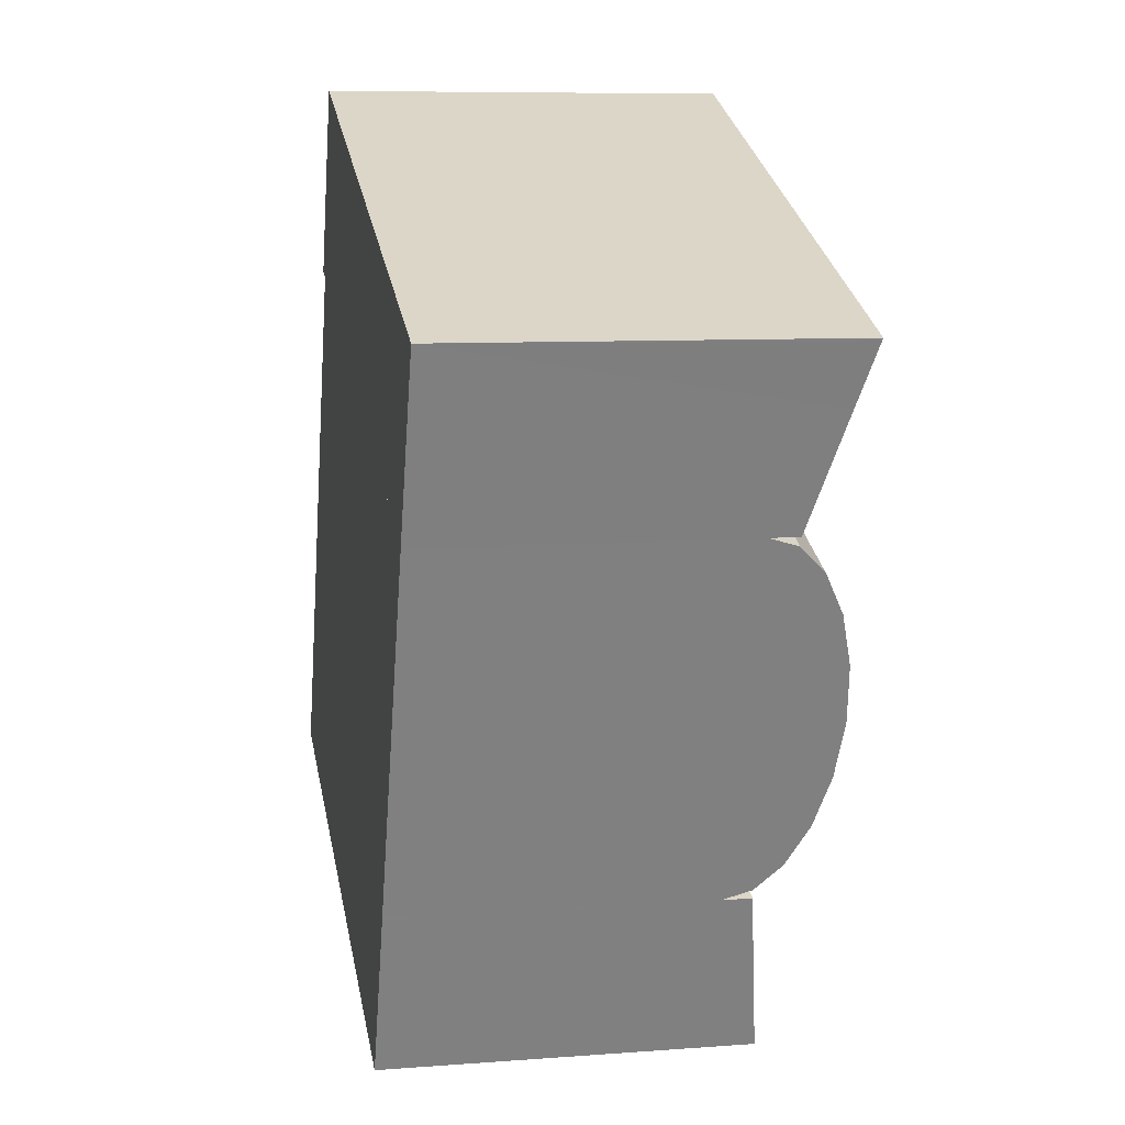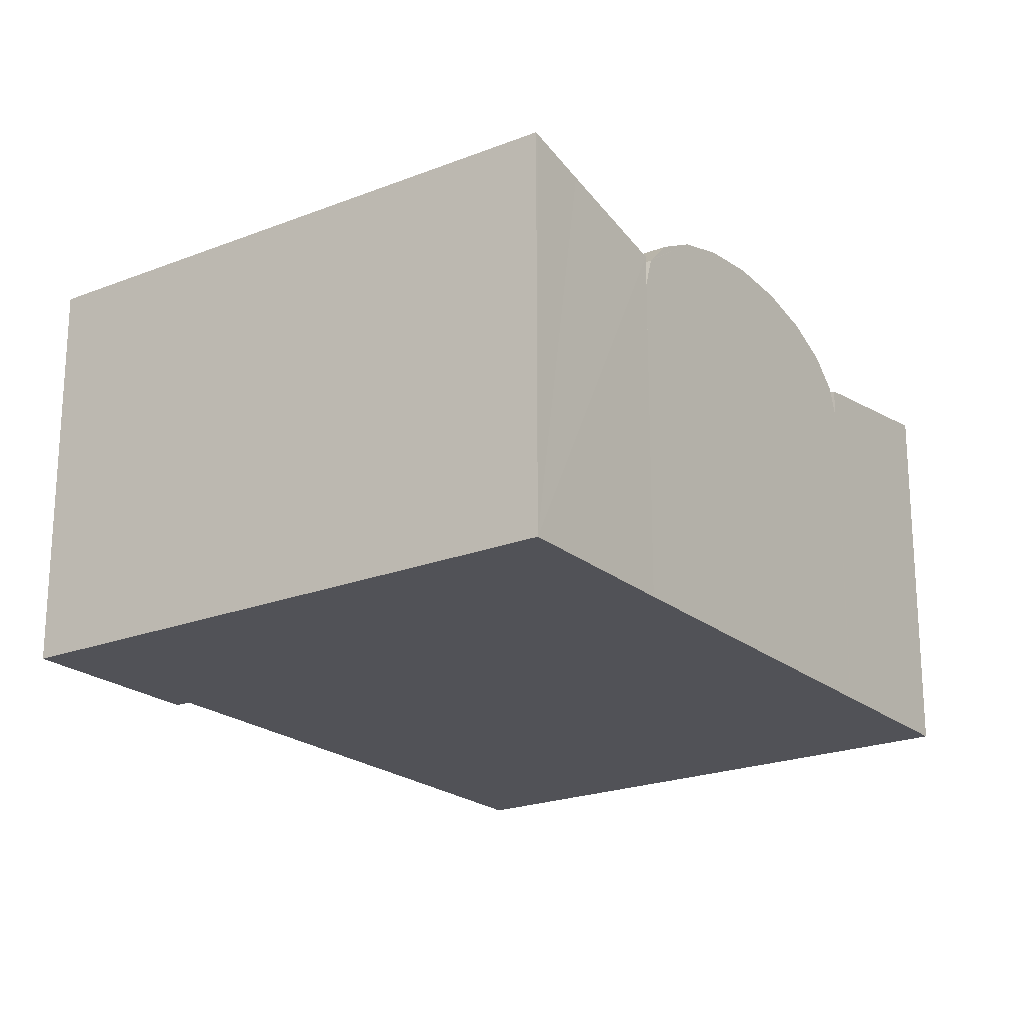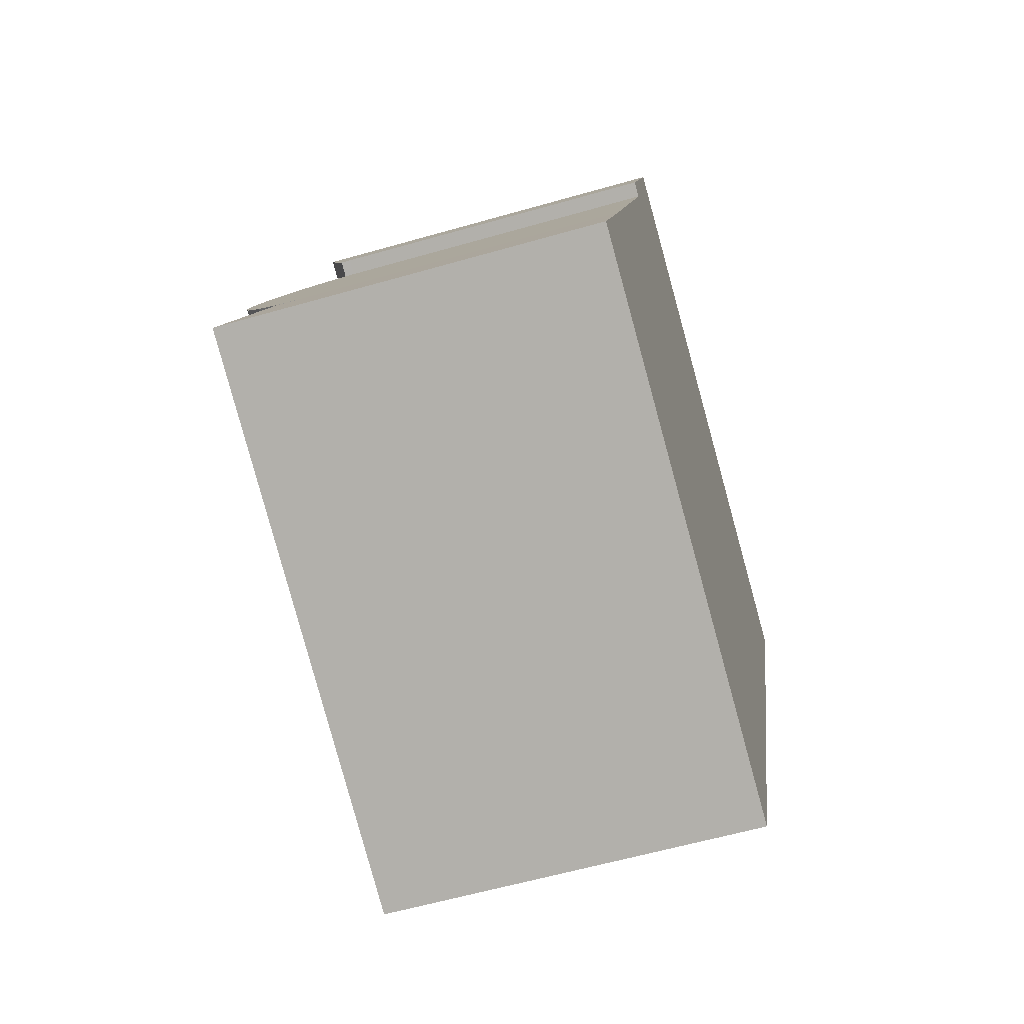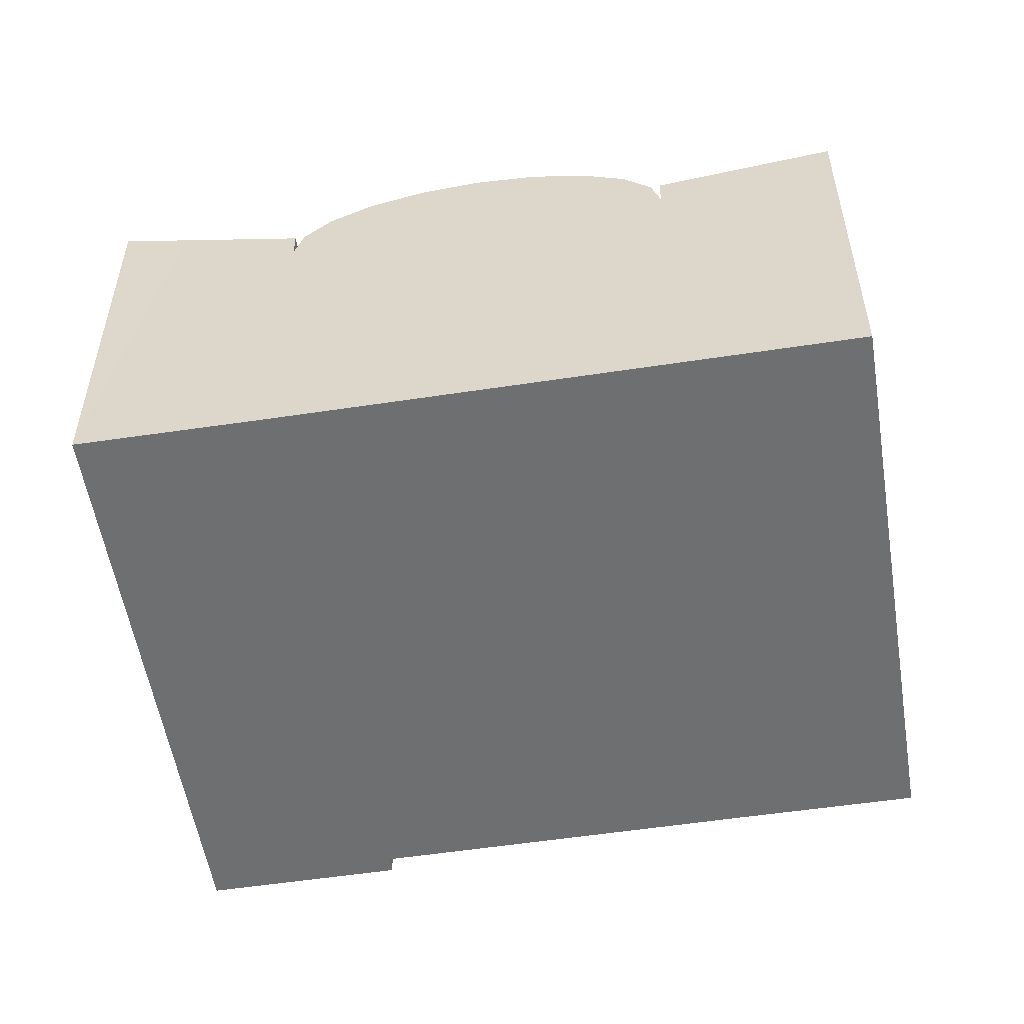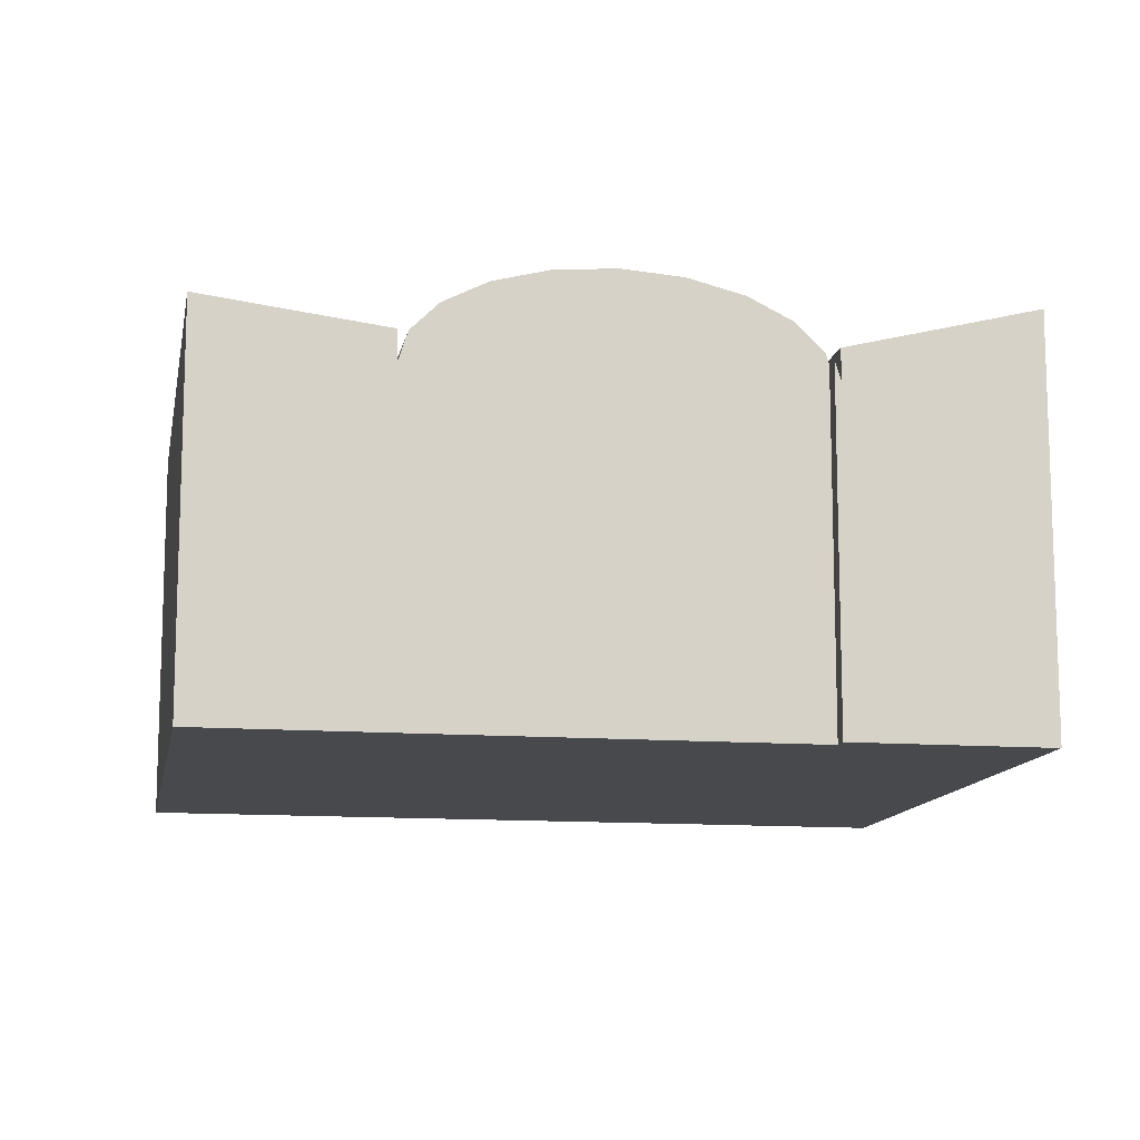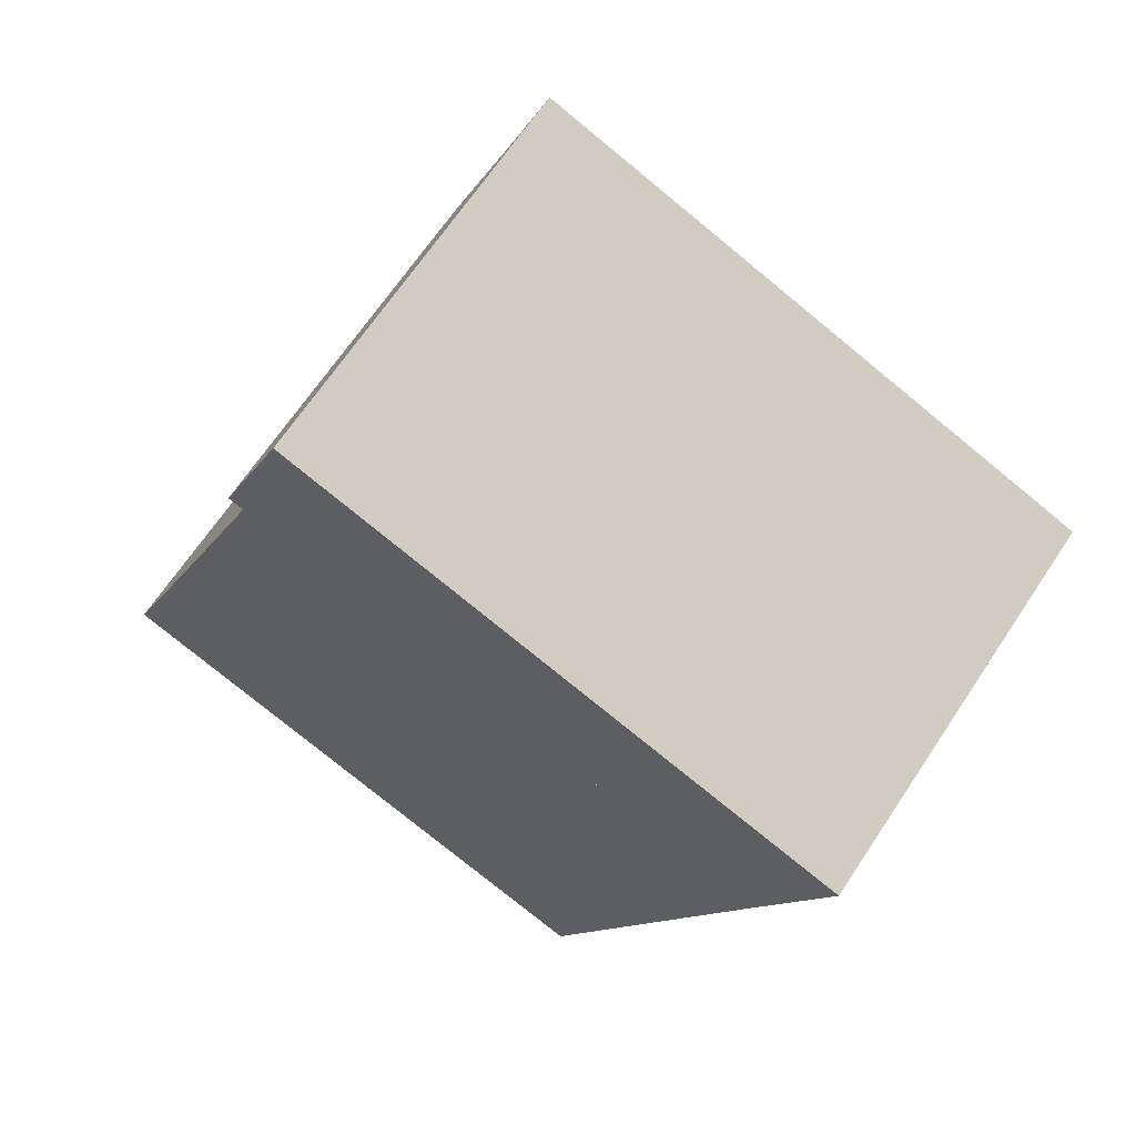
<metadata>
{"format":"obj","ext":"obj","renderer":"f3d","projection":"perspective","resolution":1024,"background":"white","views":[{"elev":8.3,"azim":78.3,"up":"+Z"},{"elev":-21.4,"azim":56.7,"up":"+Y"},{"elev":-59.2,"azim":-73.5,"up":"+Z"},{"elev":-54.5,"azim":120.8,"up":"+Y"},{"elev":-12.4,"azim":-78.6,"up":"+Y"},{"elev":66.8,"azim":33.6,"up":"+Z"}]}
</metadata>
<code>
v  3.449 18.14 8.624
v  24.86 19.31 -9.844
v  0 19.31 1.183e-15
v  31.17 18.14 -2.414
v  27.77 19.31 -10.99
v  3.449 -5.281e-16 8.624
v  31.17 1.478e-16 -2.414
v  27.77 6.733e-16 -10.99
v  0 0 0
v  24.86 6.028e-16 -9.844
v  10.07 18.1 27.67
v  40.94 19.67 22.2
v  38.58 18.1 16.31
v  42.18 20.49 25.25
v  42.23 20.52 25.39
v  42.12 20.52 25.43
v  24.86 20.52 32.31
v  12.39 19.64 33.45
v  13.68 20.52 36.76
v  13.68 -2.251e-15 36.76
v  42.23 -1.555e-15 25.39
v  24.86 -1.978e-15 32.31
v  42.12 -1.557e-15 25.43
v  38.58 -9.988e-16 16.31
v  42.18 -1.546e-15 25.25
v  40.94 -1.359e-15 22.2
v  10.07 -1.694e-15 27.67
v  12.39 -2.048e-15 33.45
v  10.14 19.5 25.57
v  38.34 18.25 15.71
v  37.87 19.5 14.53
v  38.4 18.1 15.86
v  10.66 18.11 26.89
v  10.67 18.1 26.9
v  9.323 20.6 23.5
v  37.05 20.6 12.45
v  8.292 21.32 20.89
v  36.02 21.32 9.843
v  7.149 21.56 17.99
v  35.62 21.4 8.825
v  34.87 21.56 6.949
v  35.89 21.34 9.513
v  8.126 21.35 20.46
v  6.006 21.32 15.1
v  33.88 21.35 4.428
v  33.73 21.32 4.056
v  4.974 20.6 12.49
v  32.69 20.6 1.446
v  4.156 19.5 10.41
v  31.87 19.5 -0.626
v  3.631 18.1 9.083
v  31.35 18.1 -1.956
v  3.449 16.55 8.624
v  31.2 16.8 -2.34
v  31.17 16.55 -2.414
v  3.467 16.7 8.669
v  10.07 16.55 27.67
v  10.73 17.52 27.07
v  9.952 17.53 27.38
v  38.58 16.55 16.31
v  35.62 -5.404e-16 8.825
v  31.87 3.833e-17 -0.626
v  31.2 1.433e-16 -2.34
v  37.87 -8.894e-16 14.53
v  38.4 -9.708e-16 15.86
v  38.34 -9.618e-16 15.71
v  37.05 -7.625e-16 12.45
v  36.02 -6.027e-16 9.843
v  35.89 -5.825e-16 9.513
v  33.88 -2.711e-16 4.428
v  34.87 -4.255e-16 6.949
v  32.69 -8.854e-17 1.446
v  33.73 -2.484e-16 4.056
v  31.35 1.198e-16 -1.956
v  9.952 -1.677e-15 27.38
v  10.73 -1.658e-15 27.07
v  3.467 -5.308e-16 8.669
v  3.631 -5.562e-16 9.083
v  7.149 -1.102e-15 17.99
v  6.006 -9.244e-16 15.1
v  4.156 -6.376e-16 10.41
v  4.974 -7.645e-16 12.49
v  8.126 -1.253e-15 20.46
v  8.292 -1.279e-15 20.89
v  10.14 -1.566e-15 25.57
v  9.323 -1.439e-15 23.5
v  10.66 -1.646e-15 26.89
v  10.67 -1.647e-15 26.9
g defaultobject
f 1 2 3
f 2 1 4
f 2 4 5
f 6 4 1
f 4 6 7
f 4 8 5
f 8 4 7
f 8 2 5
f 2 8 3
f 3 8 9
f 9 8 10
f 9 1 3
f 1 9 6
f 9 7 6
f 7 9 10
f 7 10 8
f 11 12 13
f 12 11 14
f 14 11 15
f 15 11 16
f 16 11 17
f 17 11 18
f 17 18 19
f 20 17 19
f 17 20 16
f 16 20 15
f 15 20 21
f 21 20 22
f 21 22 23
f 21 14 15
f 14 21 12
f 12 21 13
f 13 21 24
f 24 21 25
f 24 25 26
f 24 11 13
f 11 24 27
f 27 18 11
f 18 27 19
f 19 27 20
f 20 27 28
f 23 25 21
f 25 23 26
f 26 23 22
f 26 22 24
f 24 22 27
f 27 22 28
f 28 22 20
f 29 30 31
f 30 29 32
f 32 29 33
f 32 33 34
f 35 31 36
f 31 35 29
f 37 36 38
f 36 37 35
f 39 40 41
f 40 39 42
f 42 39 38
f 38 39 43
f 38 43 37
f 44 45 46
f 45 44 41
f 41 44 39
f 47 46 48
f 46 47 44
f 49 48 50
f 48 49 47
f 51 50 52
f 50 51 49
f 53 54 55
f 54 53 52
f 52 53 56
f 52 56 51
f 57 58 59
f 58 57 60
f 58 60 32
f 32 34 58
f 30 36 31
f 36 30 32
f 36 32 60
f 36 60 38
f 38 60 24
f 38 24 42
f 42 24 40
f 40 24 41
f 41 24 45
f 45 24 46
f 46 24 48
f 48 24 50
f 50 24 52
f 52 24 54
f 54 24 55
f 55 24 61
f 55 61 62
f 55 62 63
f 55 63 7
f 61 24 64
f 64 24 65
f 64 65 66
f 61 64 67
f 61 67 68
f 61 68 69
f 62 61 70
f 70 61 71
f 62 70 72
f 72 70 73
f 63 62 74
f 7 53 55
f 53 7 6
f 58 75 59
f 75 58 76
f 51 47 49
f 47 51 56
f 47 56 44
f 44 56 53
f 44 53 6
f 44 6 39
f 39 6 43
f 43 6 37
f 37 6 35
f 35 6 29
f 29 6 33
f 33 6 34
f 34 6 58
f 58 6 77
f 58 77 78
f 58 78 76
f 76 78 79
f 79 78 80
f 80 78 81
f 80 81 82
f 76 79 83
f 76 83 84
f 76 84 85
f 85 84 86
f 76 85 87
f 76 87 88
f 75 57 59
f 57 75 27
f 27 60 57
f 60 27 24
f 63 6 7
f 6 63 77
f 77 63 74
f 77 74 78
f 78 74 62
f 78 62 81
f 81 62 72
f 81 72 82
f 82 72 73
f 82 73 80
f 80 73 70
f 80 70 79
f 79 70 71
f 79 71 61
f 79 61 83
f 83 61 69
f 83 69 84
f 84 69 68
f 84 68 67
f 84 67 86
f 86 67 64
f 86 64 85
f 85 64 66
f 85 66 87
f 87 66 65
f 87 65 24
f 87 24 88
f 88 24 76
f 76 27 75
f 27 76 24

</code>
